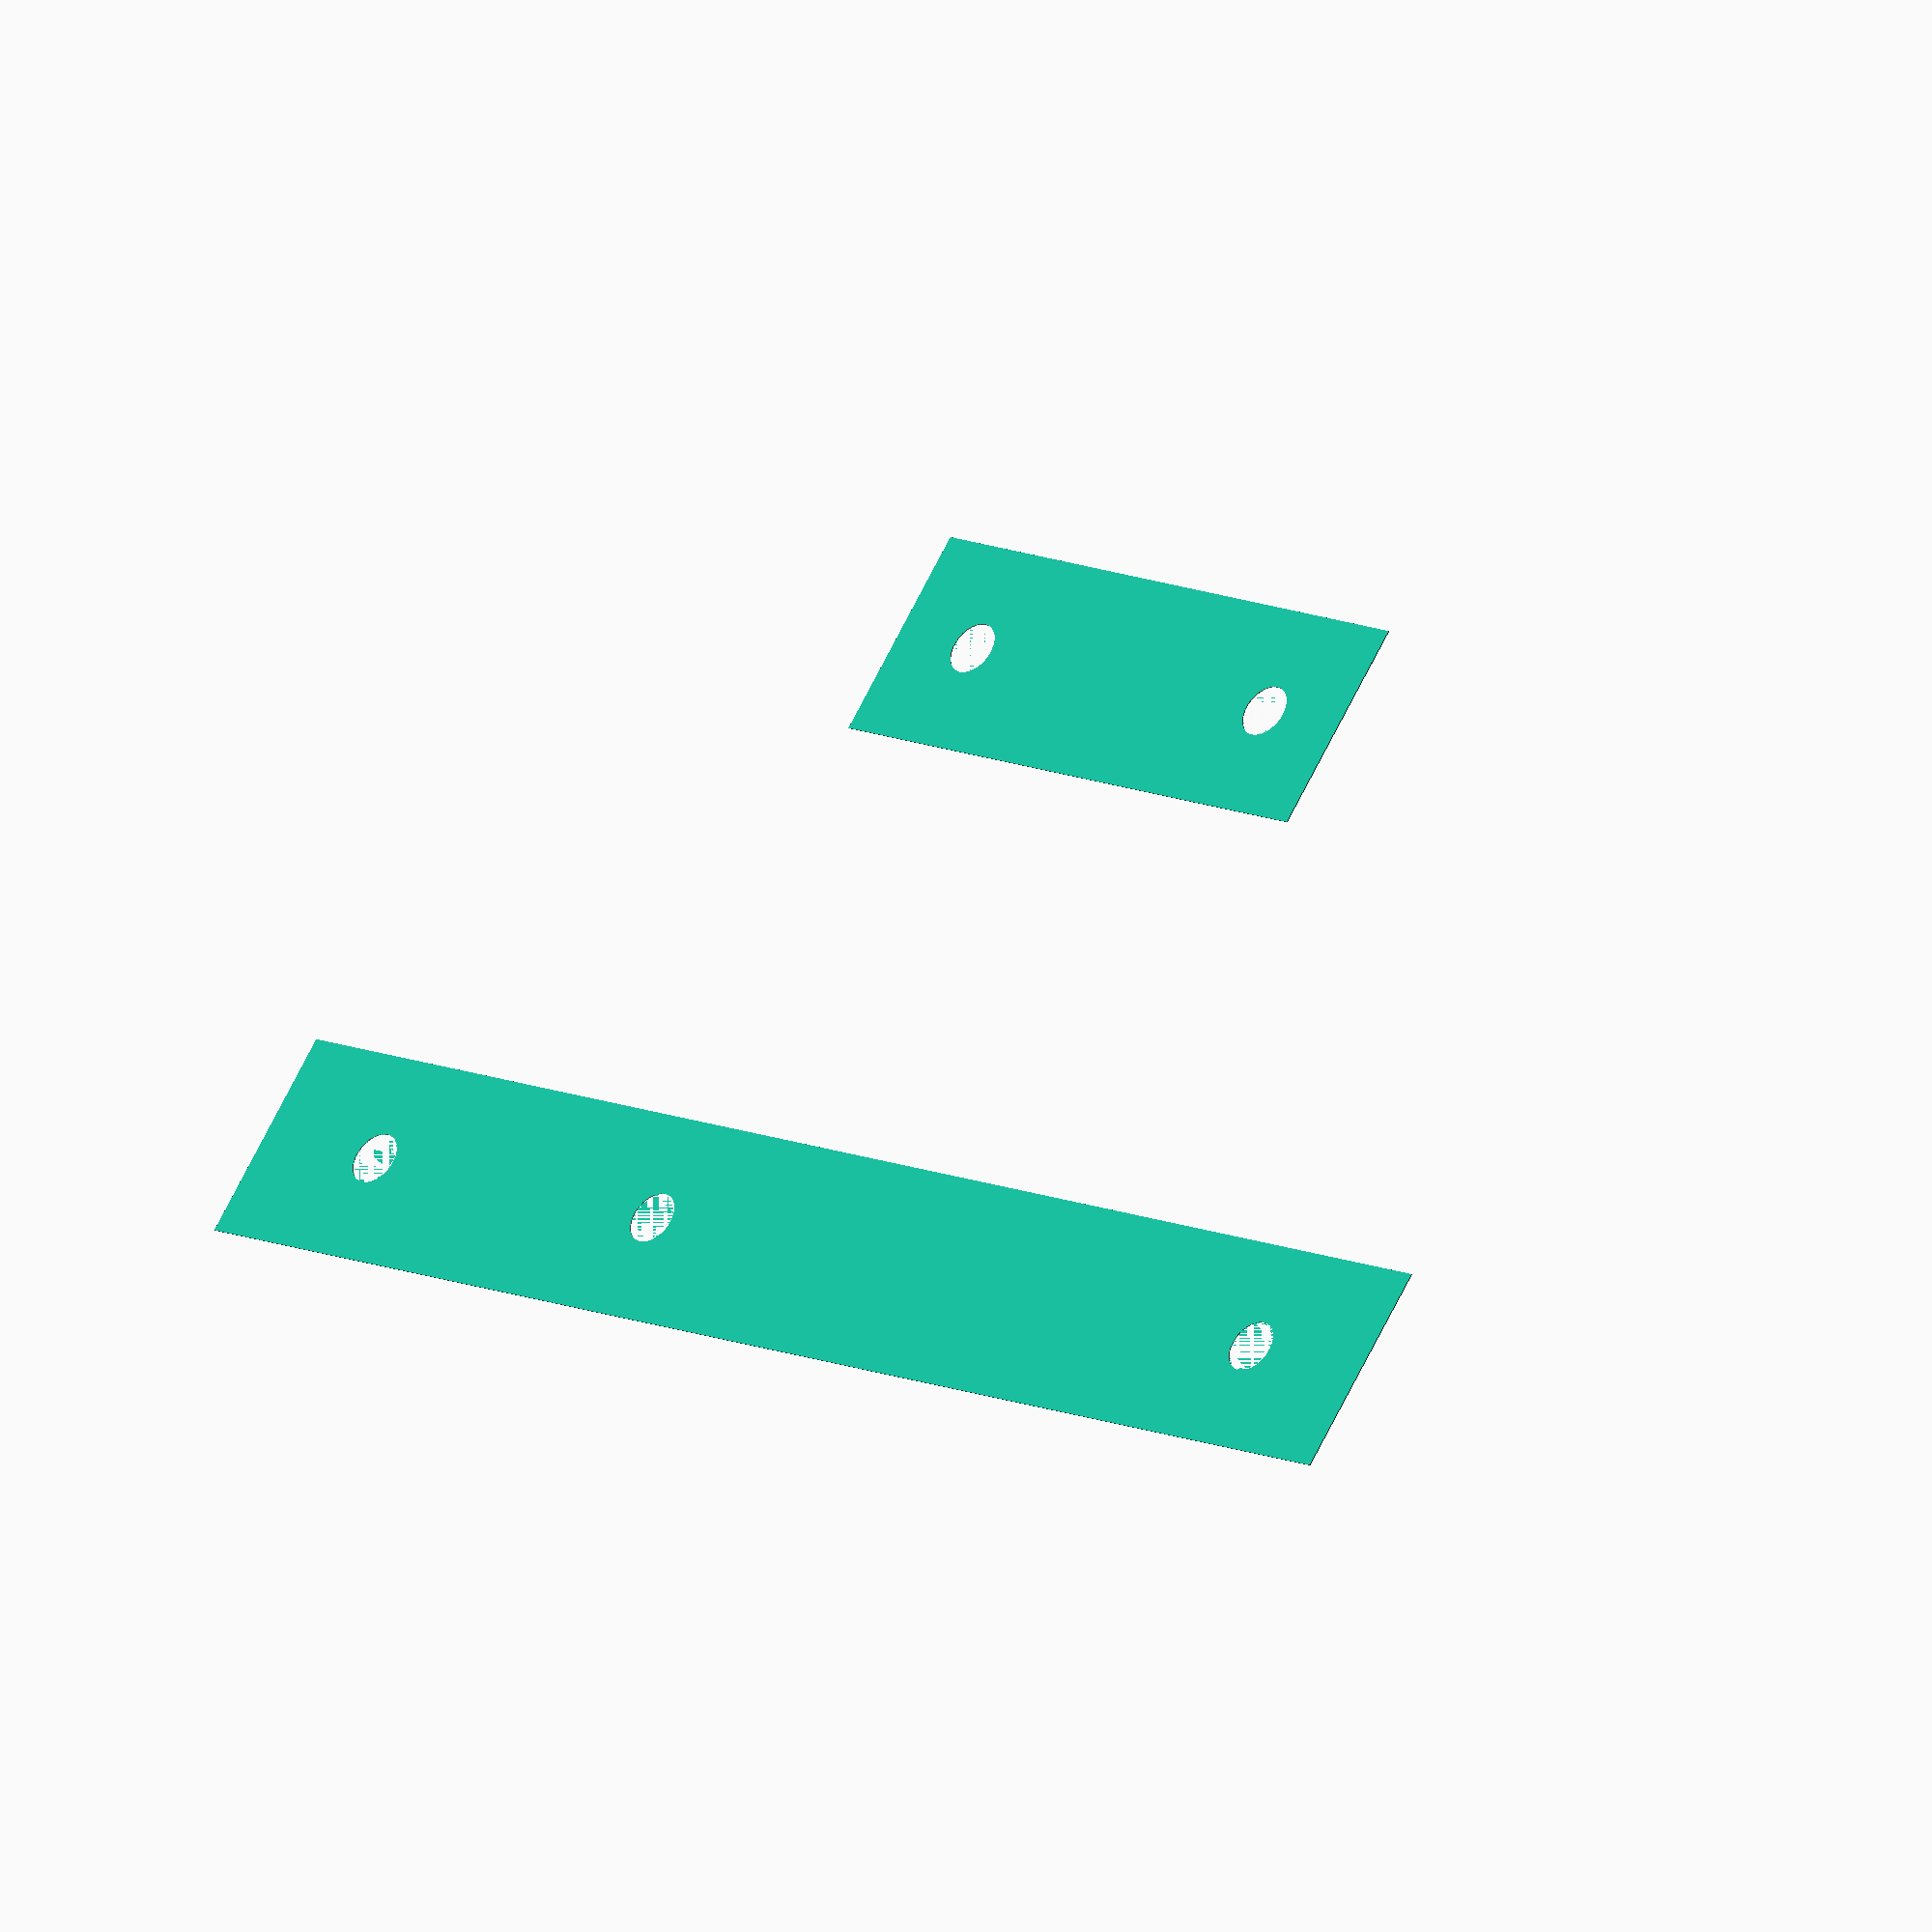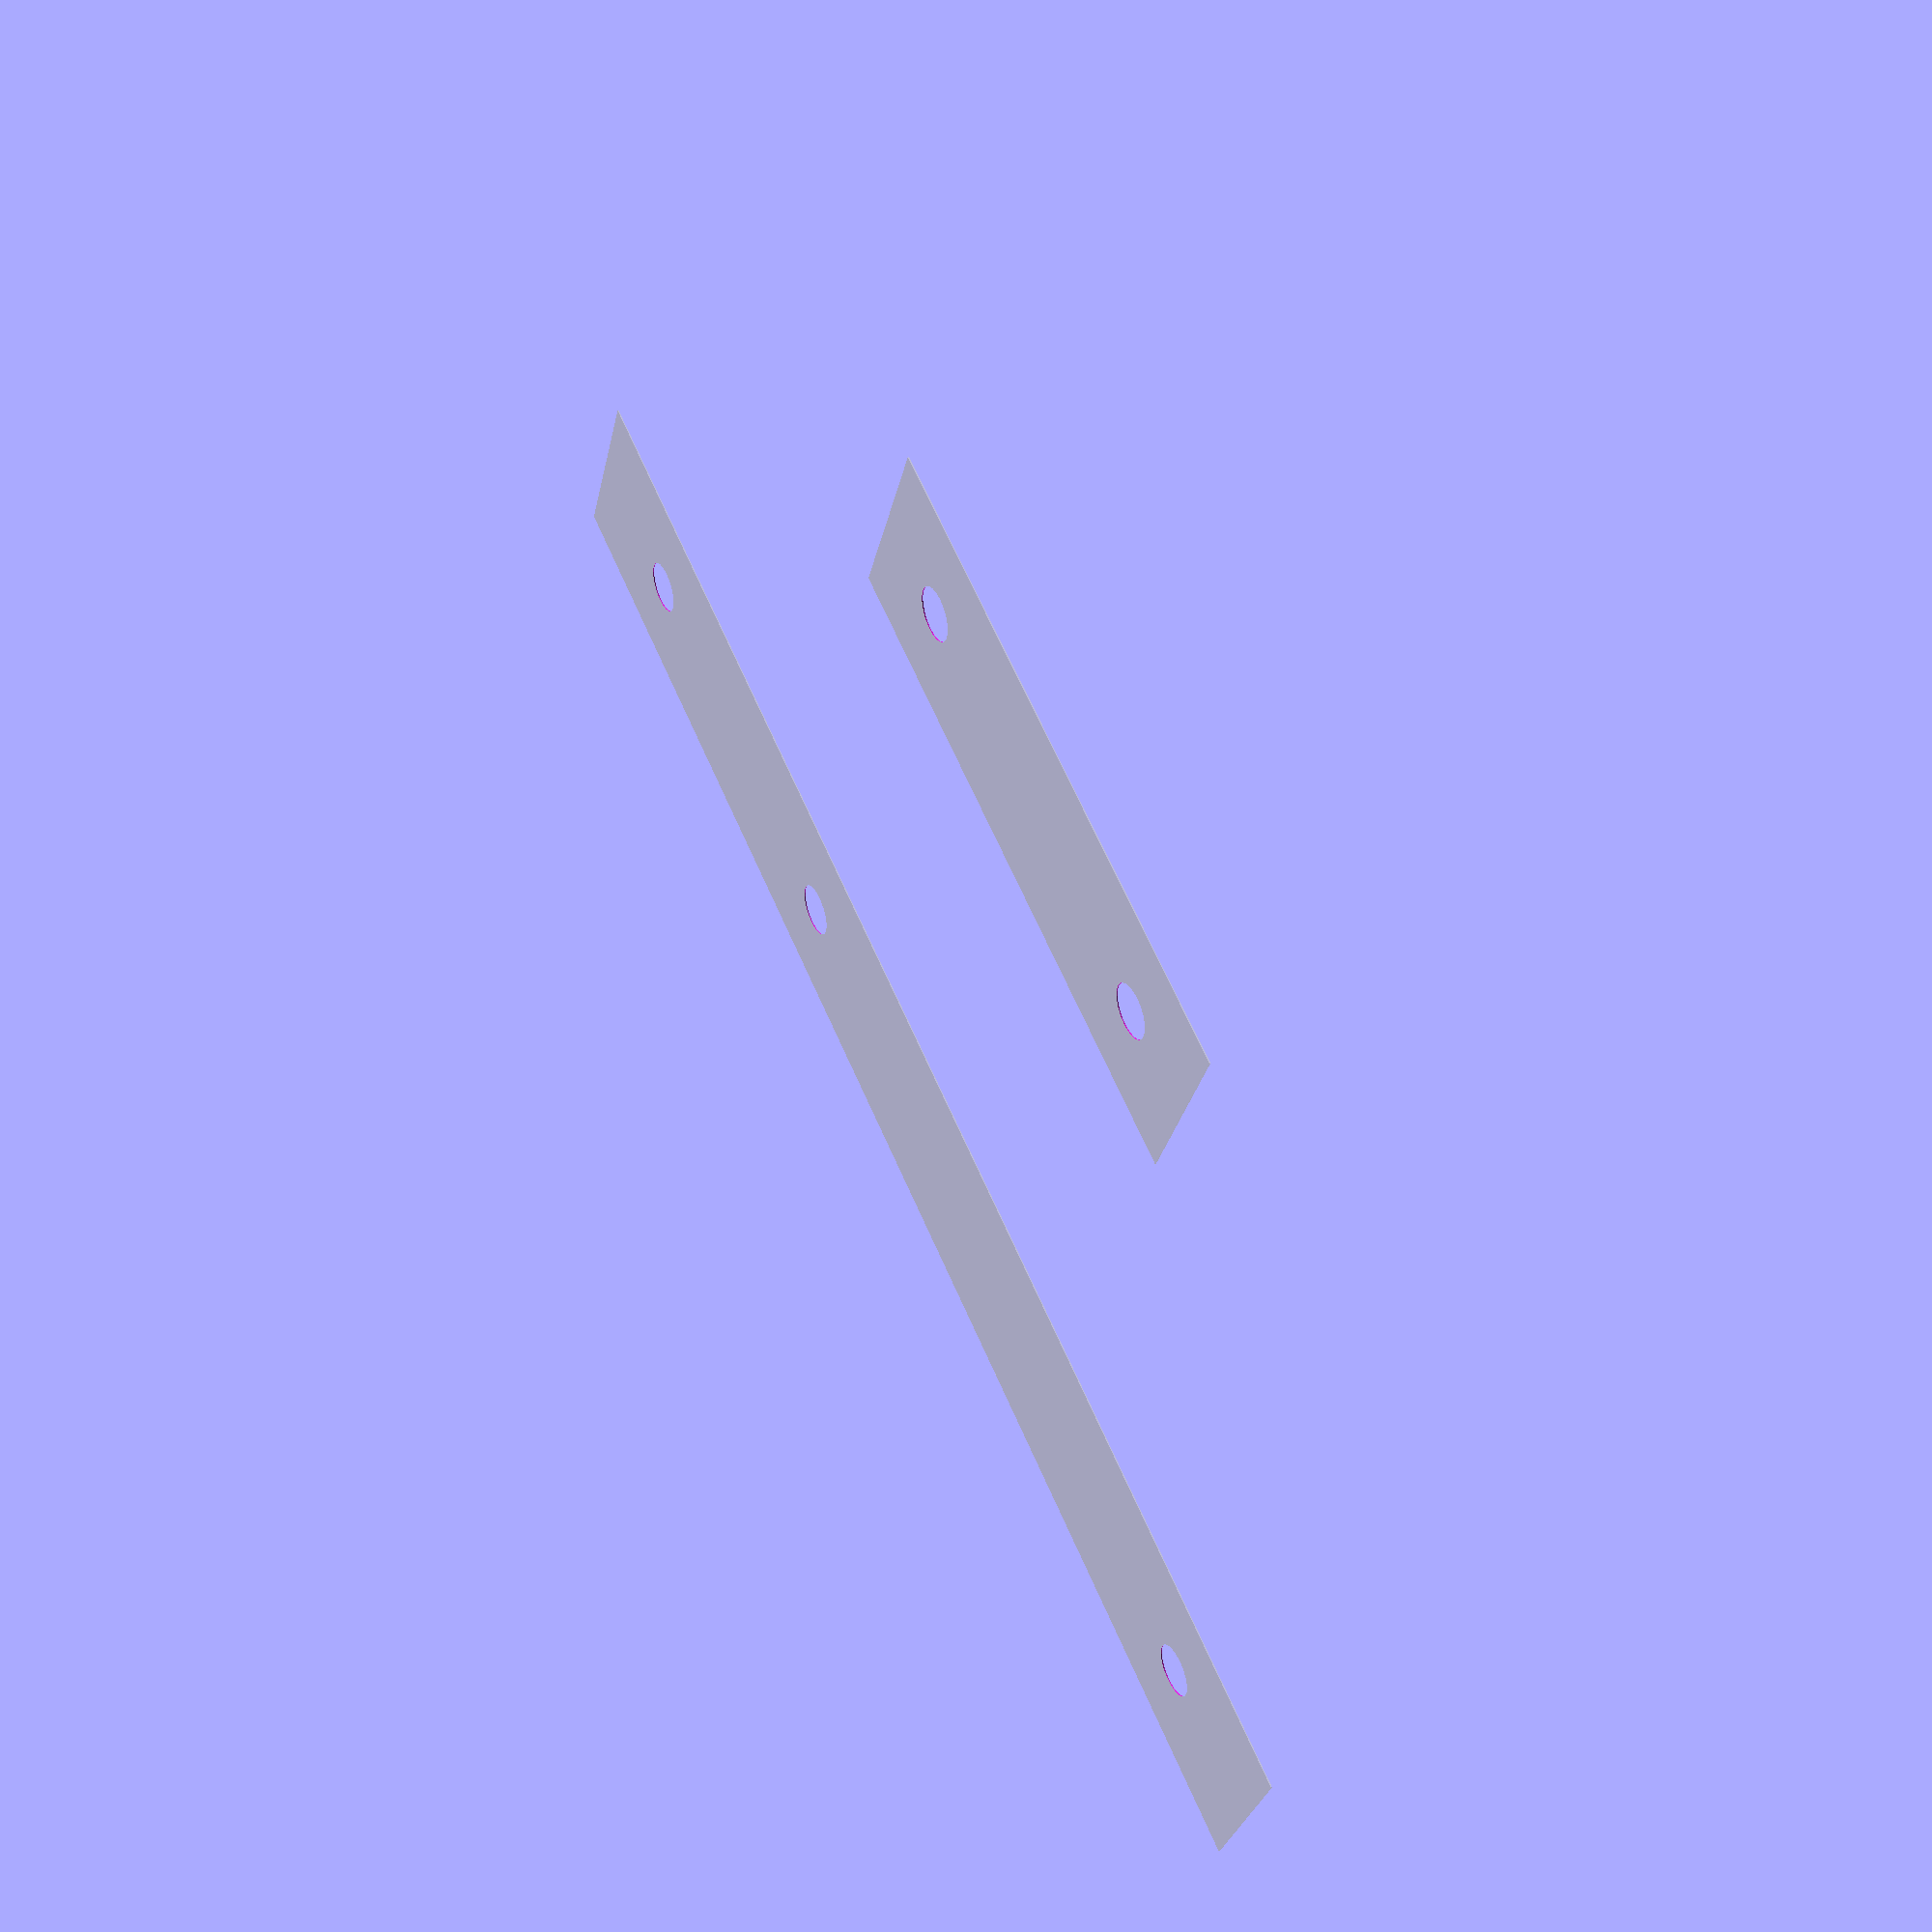
<openscad>
$fn=30;
width = 20;
length1 = 150;
length2 = 60;
module Square1(){
    difference(){
square(size= [width,length1],
center = true);
        translate ([0,60,0])
        circle(d=5);
        translate ([0,-60,0])
        circle(d=5);
        translate([0,-22,0])
        circle(d=5);
    }  
}
module Square2(){
  difference(){
    square(size= [width,length2],
    center = true);
      translate ([0,20,0])
      circle(d=5);
      translate ([0,-20,0])
      circle(d=5);
  }
}

scale([10,10])
Square1();
scale([10,10])
translate ([60,0,0])
Square2();

</openscad>
<views>
elev=38.5 azim=235.1 roll=217.0 proj=o view=wireframe
elev=138.6 azim=65.7 roll=296.6 proj=p view=solid
</views>
